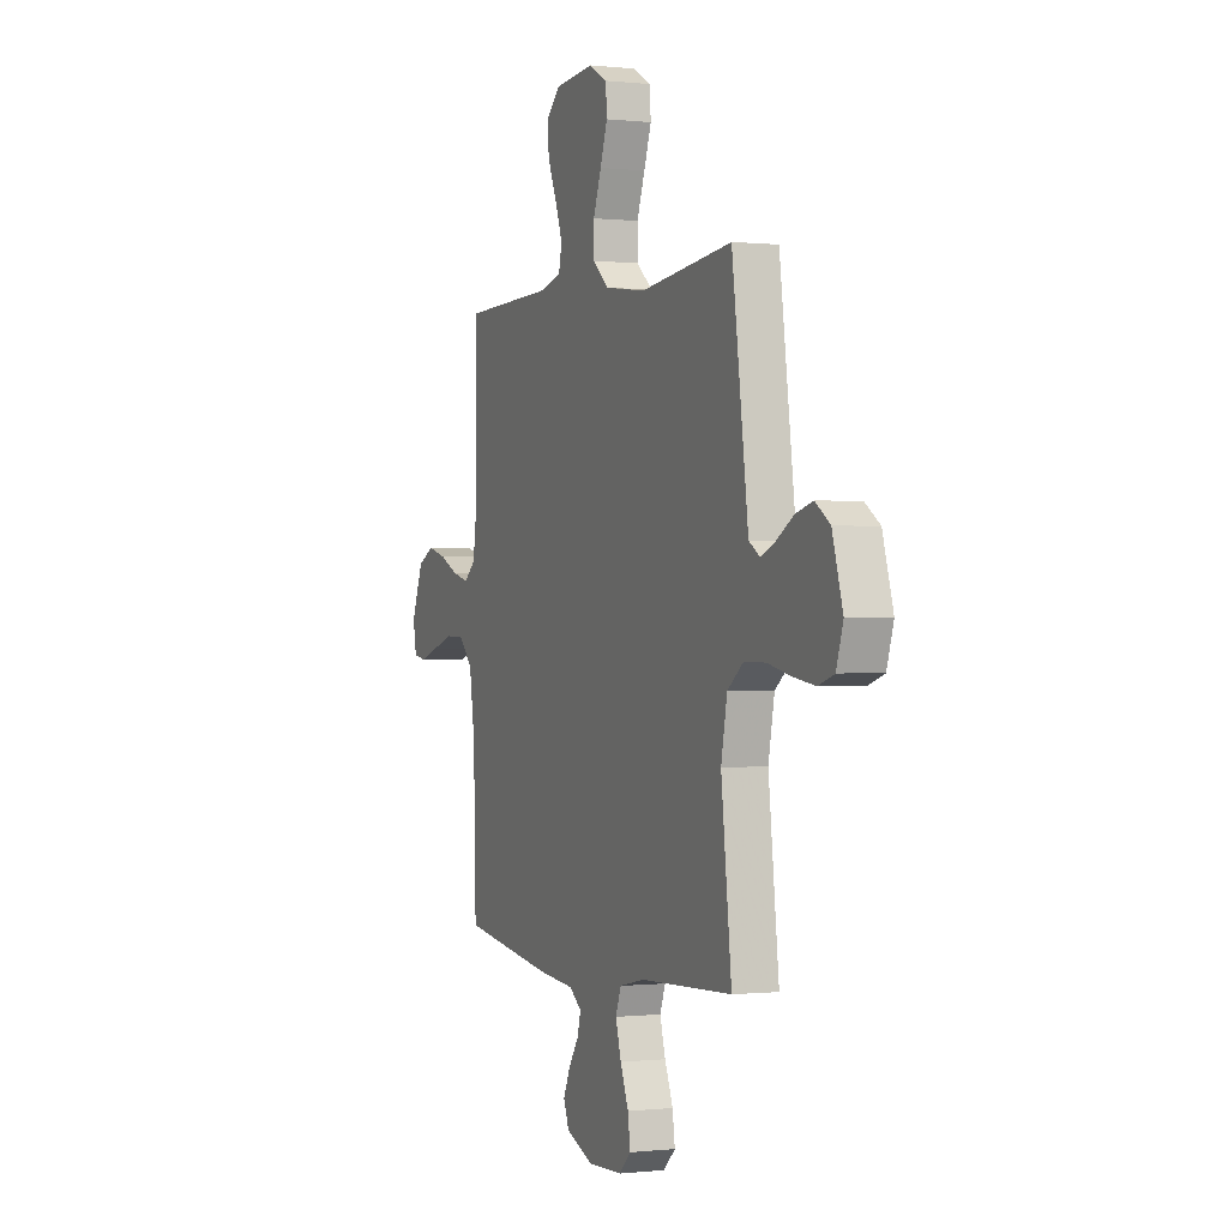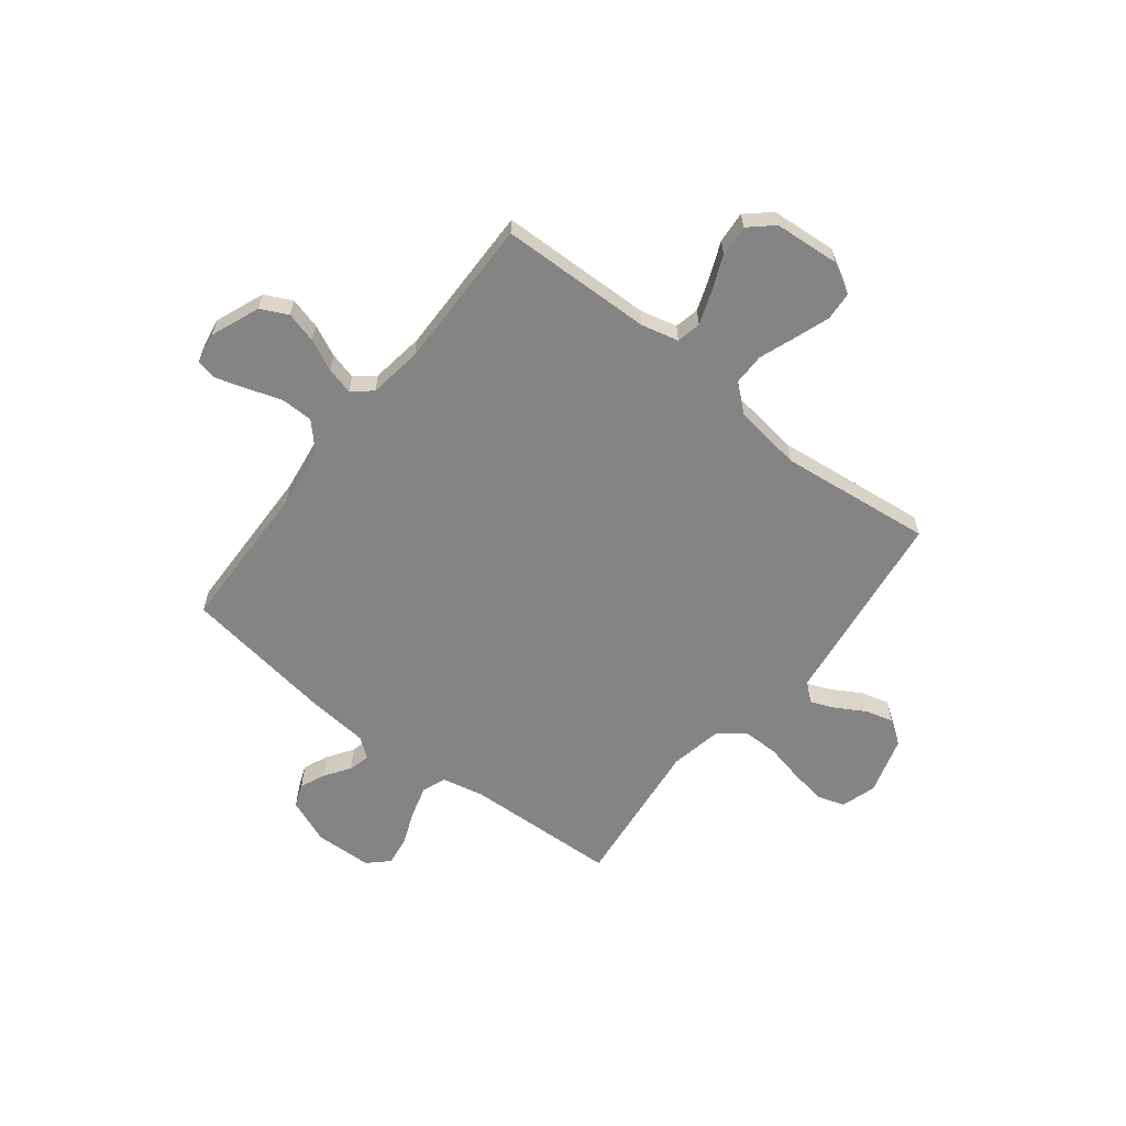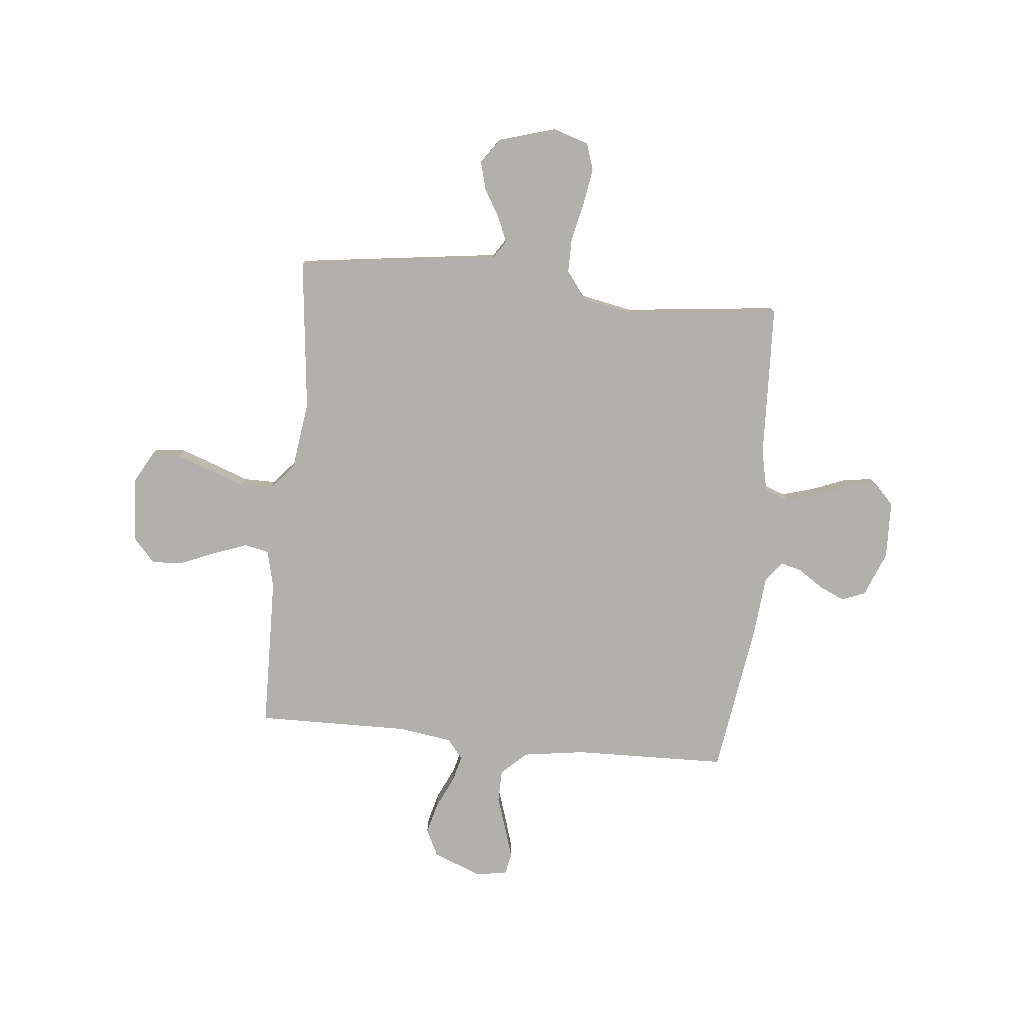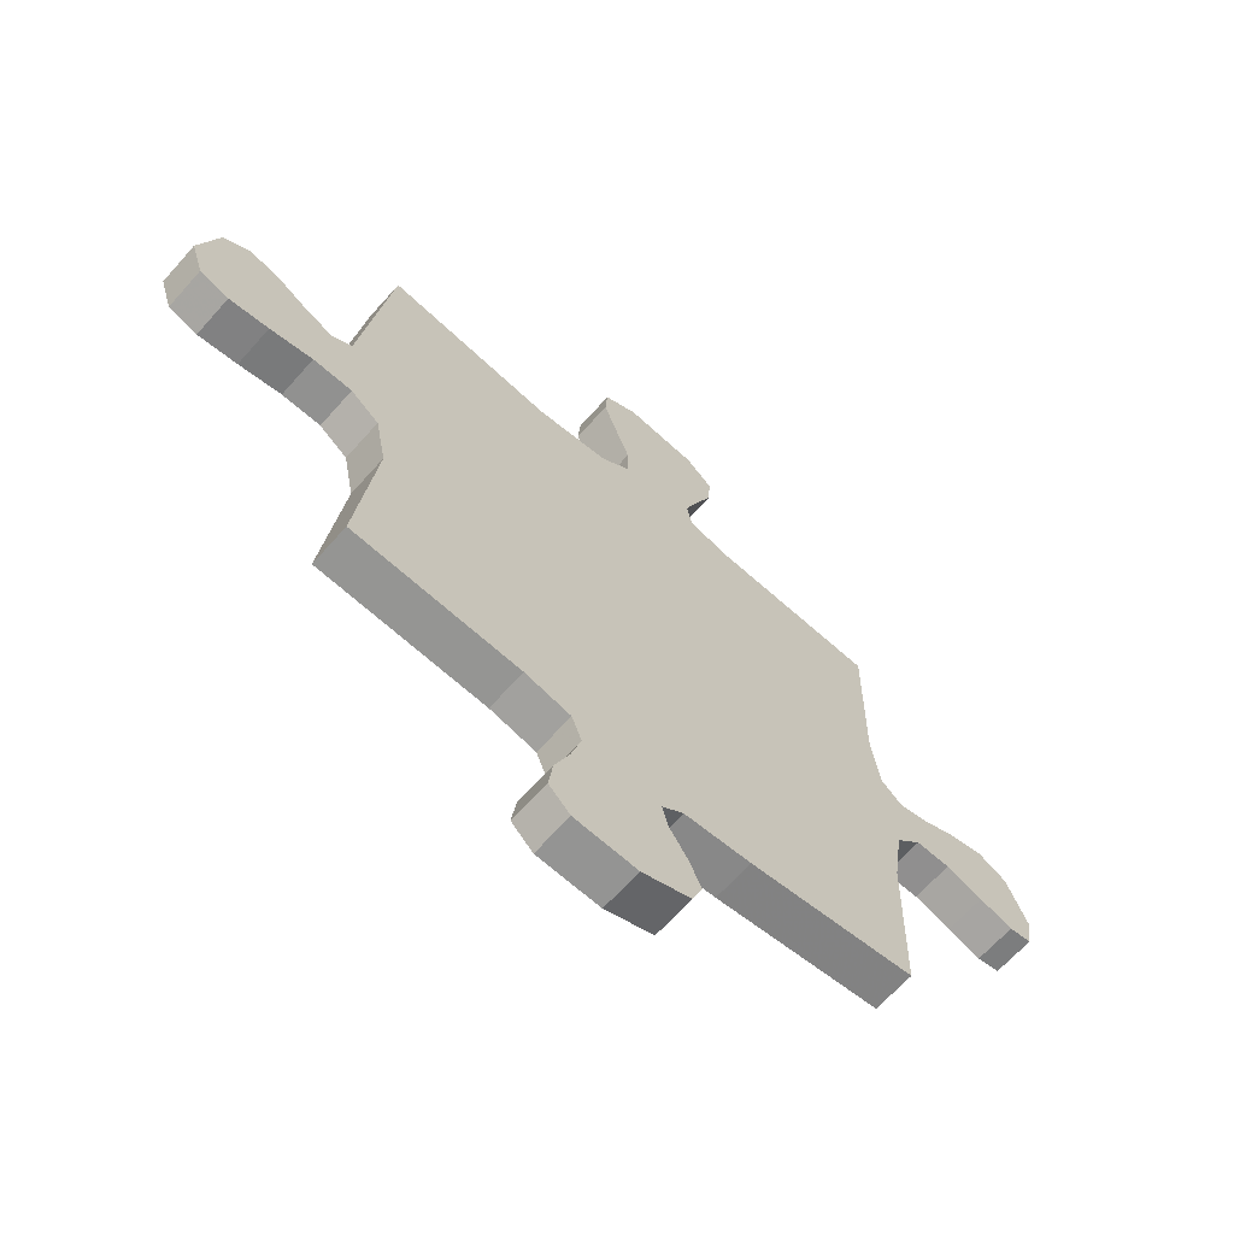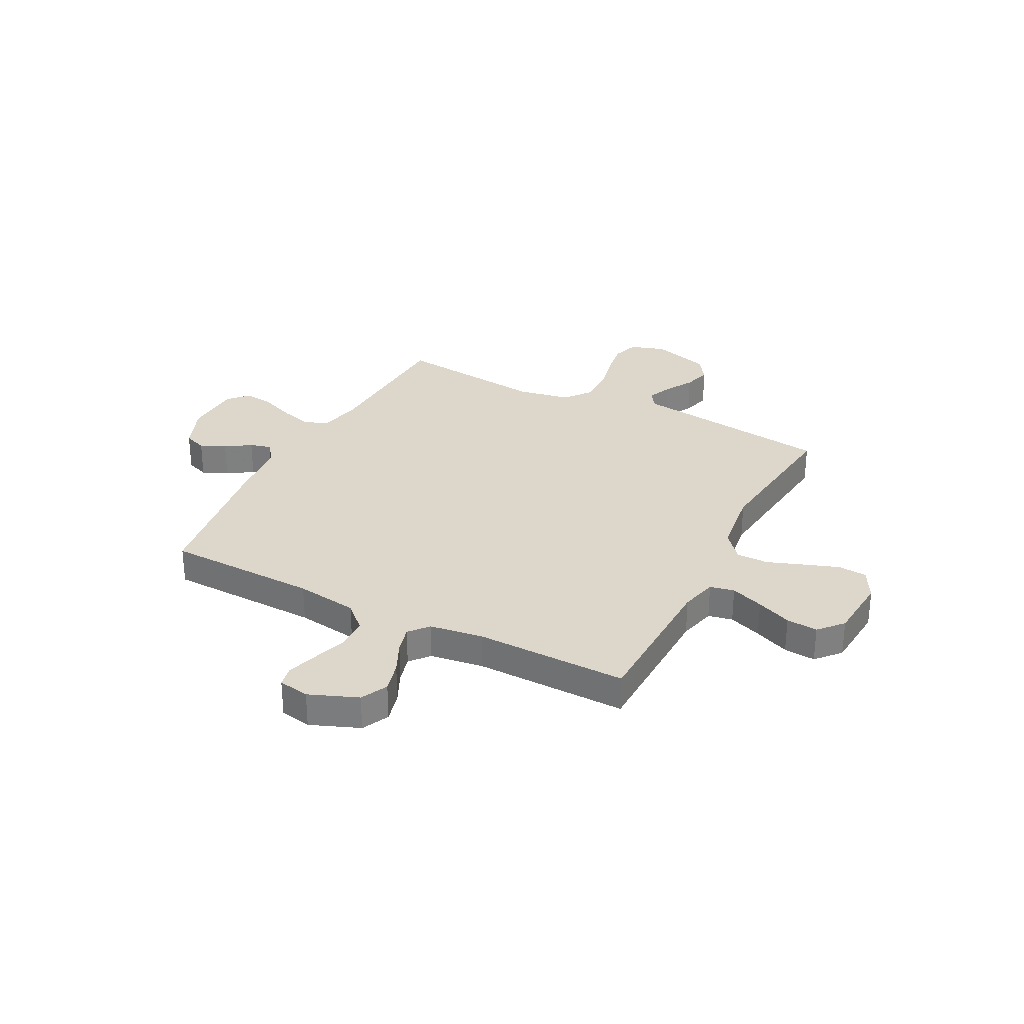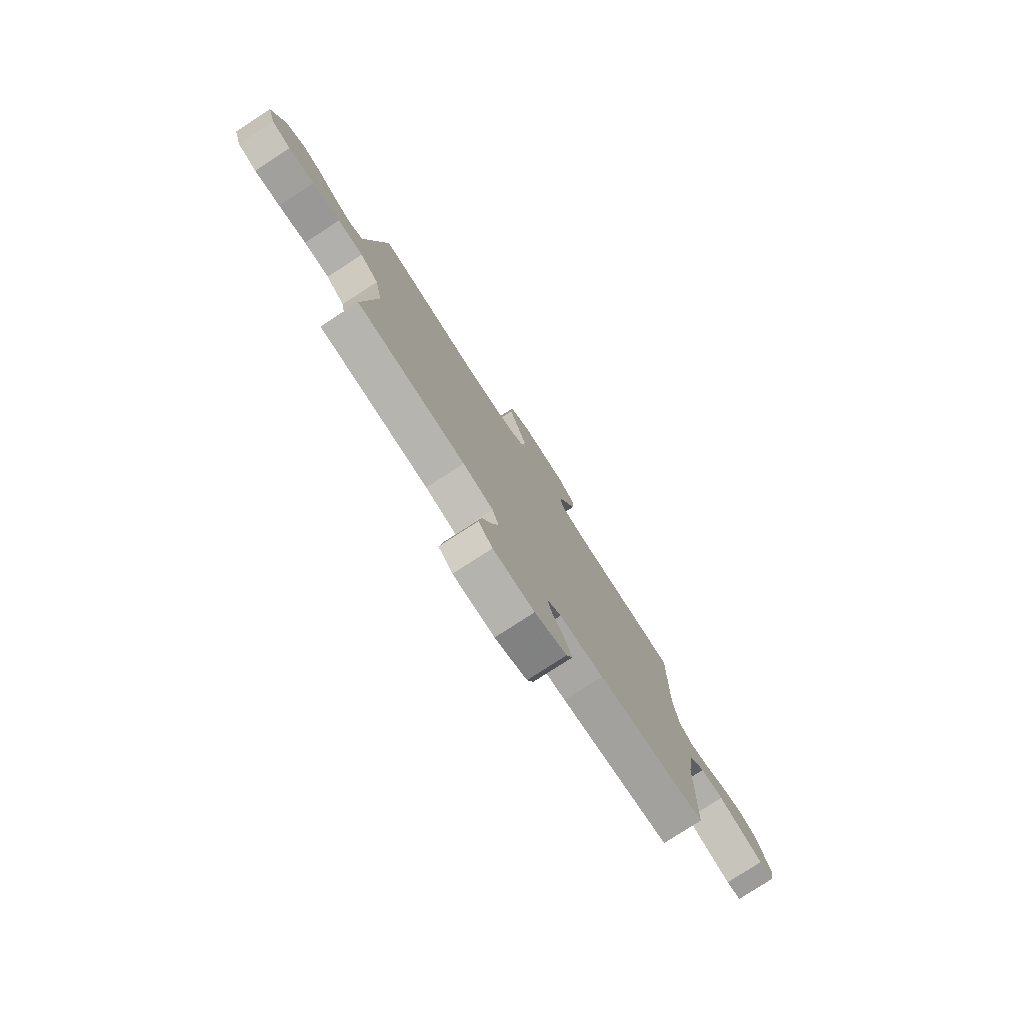
<metadata>
{"format":"obj","ext":"obj","renderer":"f3d","projection":"perspective","resolution":1024,"background":"white","views":[{"elev":-0.2,"azim":67.5,"up":"+Z"},{"elev":-61.3,"azim":-38.1,"up":"+Y"},{"elev":-78.7,"azim":84.2,"up":"+Y"},{"elev":-65.9,"azim":138.4,"up":"+Z"},{"elev":30.5,"azim":-62.7,"up":"+Y"},{"elev":-78.7,"azim":122.9,"up":"+Z"}]}
</metadata>
<code>
v 0.5 0.07 0.5
v 0.54 0.07 0.2
v 0.553 0.07 0.102
v 0.588 0.07 0.079
v 0.636 0.07 0.099
v 0.692 0.07 0.132
v 0.747 0.07 0.147
v 0.795 0.07 0.114
v 0.829 0.07 0
v 0.807 0.07 -0.069
v 0.755 0.07 -0.086
v 0.684 0.07 -0.075
v 0.607 0.07 -0.058
v 0.537 0.07 -0.058
v 0.486 0.07 -0.097
v 0.466 0.07 -0.2
v 0.5 0.07 -0.5
v 0.2 0.07 -0.513
v 0.117 0.07 -0.531
v 0.099 0.07 -0.578
v 0.117 0.07 -0.641
v 0.144 0.07 -0.708
v 0.152 0.07 -0.766
v 0.113 0.07 -0.803
v 0 0.07 -0.807
v -0.088 0.07 -0.772
v -0.106 0.07 -0.726
v -0.084 0.07 -0.676
v -0.051 0.07 -0.627
v -0.04 0.07 -0.585
v -0.079 0.07 -0.555
v -0.2 0.07 -0.544
v -0.5 0.07 -0.5
v -0.508 0.07 -0.2
v -0.526 0.07 -0.078
v -0.572 0.07 -0.029
v -0.635 0.07 -0.028
v -0.702 0.07 -0.05
v -0.763 0.07 -0.069
v -0.804 0.07 -0.061
v -0.815 0.07 0
v -0.777 0.07 0.096
v -0.724 0.07 0.122
v -0.663 0.07 0.106
v -0.601 0.07 0.077
v -0.548 0.07 0.063
v -0.51 0.07 0.095
v -0.495 0.07 0.2
v -0.5 0.07 0.5
v -0.2 0.07 0.507
v -0.127 0.07 0.525
v -0.117 0.07 0.573
v -0.141 0.07 0.638
v -0.17 0.07 0.707
v -0.175 0.07 0.769
v -0.128 0.07 0.811
v 0 0.07 0.821
v 0.06 0.07 0.788
v 0.064 0.07 0.731
v 0.04 0.07 0.663
v 0.014 0.07 0.592
v 0.014 0.07 0.529
v 0.067 0.07 0.484
v 0.2 0.07 0.466
v 0.5 0 0.5
v 0.54 0 0.2
v 0.553 0 0.102
v 0.588 0 0.079
v 0.636 0 0.099
v 0.692 0 0.132
v 0.747 0 0.147
v 0.795 0 0.114
v 0.829 0 0
v 0.807 0 -0.069
v 0.755 0 -0.086
v 0.684 0 -0.075
v 0.607 0 -0.058
v 0.537 0 -0.058
v 0.486 0 -0.097
v 0.466 0 -0.2
v 0.5 0 -0.5
v 0.2 0 -0.513
v 0.117 0 -0.531
v 0.099 0 -0.578
v 0.117 0 -0.641
v 0.144 0 -0.708
v 0.152 0 -0.766
v 0.113 0 -0.803
v 0 0 -0.807
v -0.088 0 -0.772
v -0.106 0 -0.726
v -0.084 0 -0.676
v -0.051 0 -0.627
v -0.04 0 -0.585
v -0.079 0 -0.555
v -0.2 0 -0.544
v -0.5 0 -0.5
v -0.508 0 -0.2
v -0.526 0 -0.078
v -0.572 0 -0.029
v -0.635 0 -0.028
v -0.702 0 -0.05
v -0.763 0 -0.069
v -0.804 0 -0.061
v -0.815 0 0
v -0.777 0 0.096
v -0.724 0 0.122
v -0.663 0 0.106
v -0.601 0 0.077
v -0.548 0 0.063
v -0.51 0 0.095
v -0.495 0 0.2
v -0.5 0 0.5
v -0.2 0 0.507
v -0.127 0 0.525
v -0.117 0 0.573
v -0.141 0 0.638
v -0.17 0 0.707
v -0.175 0 0.769
v -0.128 0 0.811
v 0 0 0.821
v 0.06 0 0.788
v 0.064 0 0.731
v 0.04 0 0.663
v 0.014 0 0.592
v 0.014 0 0.529
v 0.067 0 0.484
v 0.2 0 0.466
f 58 59 60 61
f 56 57 58 61
f 56 61 62
f 53 54 55 56
f 52 53 56 62
f 51 52 62 63
f 48 49 50
f 47 48 50 51
f 42 43 44 45
f 42 45 46
f 41 42 46
f 40 41 46
f 37 38 39 40
f 37 40 46
f 36 37 46 47
f 31 32 33 34
f 30 31 34 35
f 26 27 28 29
f 26 29 30
f 25 26 30
f 24 25 30
f 21 22 23 24
f 20 21 24 30
f 19 20 30 35
f 16 17 18
f 15 16 18 19
f 10 11 12 13
f 8 9 10 13
f 8 13 14
f 5 6 7 8
f 4 5 8 14
f 3 4 14 15
f 64 1 2 3
f 63 64 3 15
f 36 47 51 63
f 35 36 63
f 15 19 35 63
f 125 124 123 122
f 125 122 121 120
f 126 125 120
f 120 119 118 117
f 126 120 117 116
f 127 126 116 115
f 114 113 112
f 115 114 112 111
f 109 108 107 106
f 110 109 106
f 110 106 105
f 110 105 104
f 104 103 102 101
f 110 104 101
f 111 110 101 100
f 98 97 96 95
f 99 98 95 94
f 93 92 91 90
f 94 93 90
f 94 90 89
f 94 89 88
f 88 87 86 85
f 94 88 85 84
f 99 94 84 83
f 82 81 80
f 83 82 80 79
f 77 76 75 74
f 77 74 73 72
f 78 77 72
f 72 71 70 69
f 78 72 69 68
f 79 78 68 67
f 67 66 65 128
f 79 67 128 127
f 127 115 111 100
f 127 100 99
f 127 99 83 79
f 1 65 66 2
f 2 66 67 3
f 3 67 68 4
f 4 68 69 5
f 5 69 70 6
f 6 70 71 7
f 7 71 72 8
f 8 72 73 9
f 9 73 74 10
f 10 74 75 11
f 11 75 76 12
f 12 76 77 13
f 13 77 78 14
f 14 78 79 15
f 15 79 80 16
f 16 80 81 17
f 17 81 82 18
f 18 82 83 19
f 19 83 84 20
f 20 84 85 21
f 21 85 86 22
f 22 86 87 23
f 23 87 88 24
f 24 88 89 25
f 25 89 90 26
f 26 90 91 27
f 27 91 92 28
f 28 92 93 29
f 29 93 94 30
f 30 94 95 31
f 31 95 96 32
f 32 96 97 33
f 33 97 98 34
f 34 98 99 35
f 35 99 100 36
f 36 100 101 37
f 37 101 102 38
f 38 102 103 39
f 39 103 104 40
f 40 104 105 41
f 41 105 106 42
f 42 106 107 43
f 43 107 108 44
f 44 108 109 45
f 45 109 110 46
f 46 110 111 47
f 47 111 112 48
f 48 112 113 49
f 49 113 114 50
f 50 114 115 51
f 51 115 116 52
f 52 116 117 53
f 53 117 118 54
f 54 118 119 55
f 55 119 120 56
f 56 120 121 57
f 57 121 122 58
f 58 122 123 59
f 59 123 124 60
f 60 124 125 61
f 61 125 126 62
f 62 126 127 63
f 63 127 128 64
f 64 128 65 1

</code>
